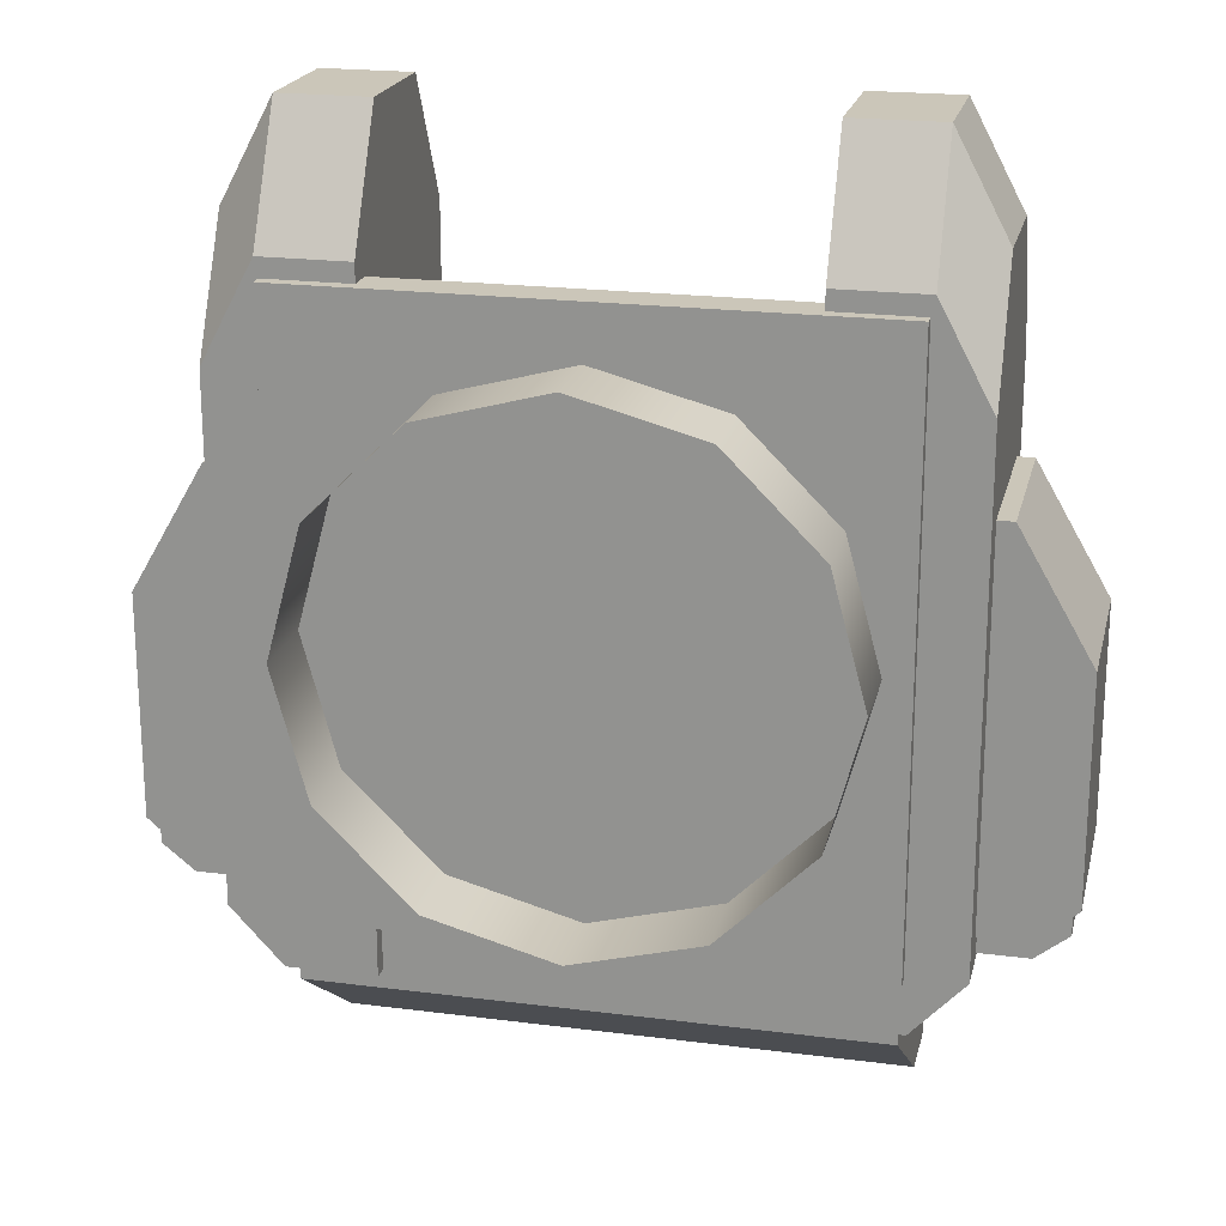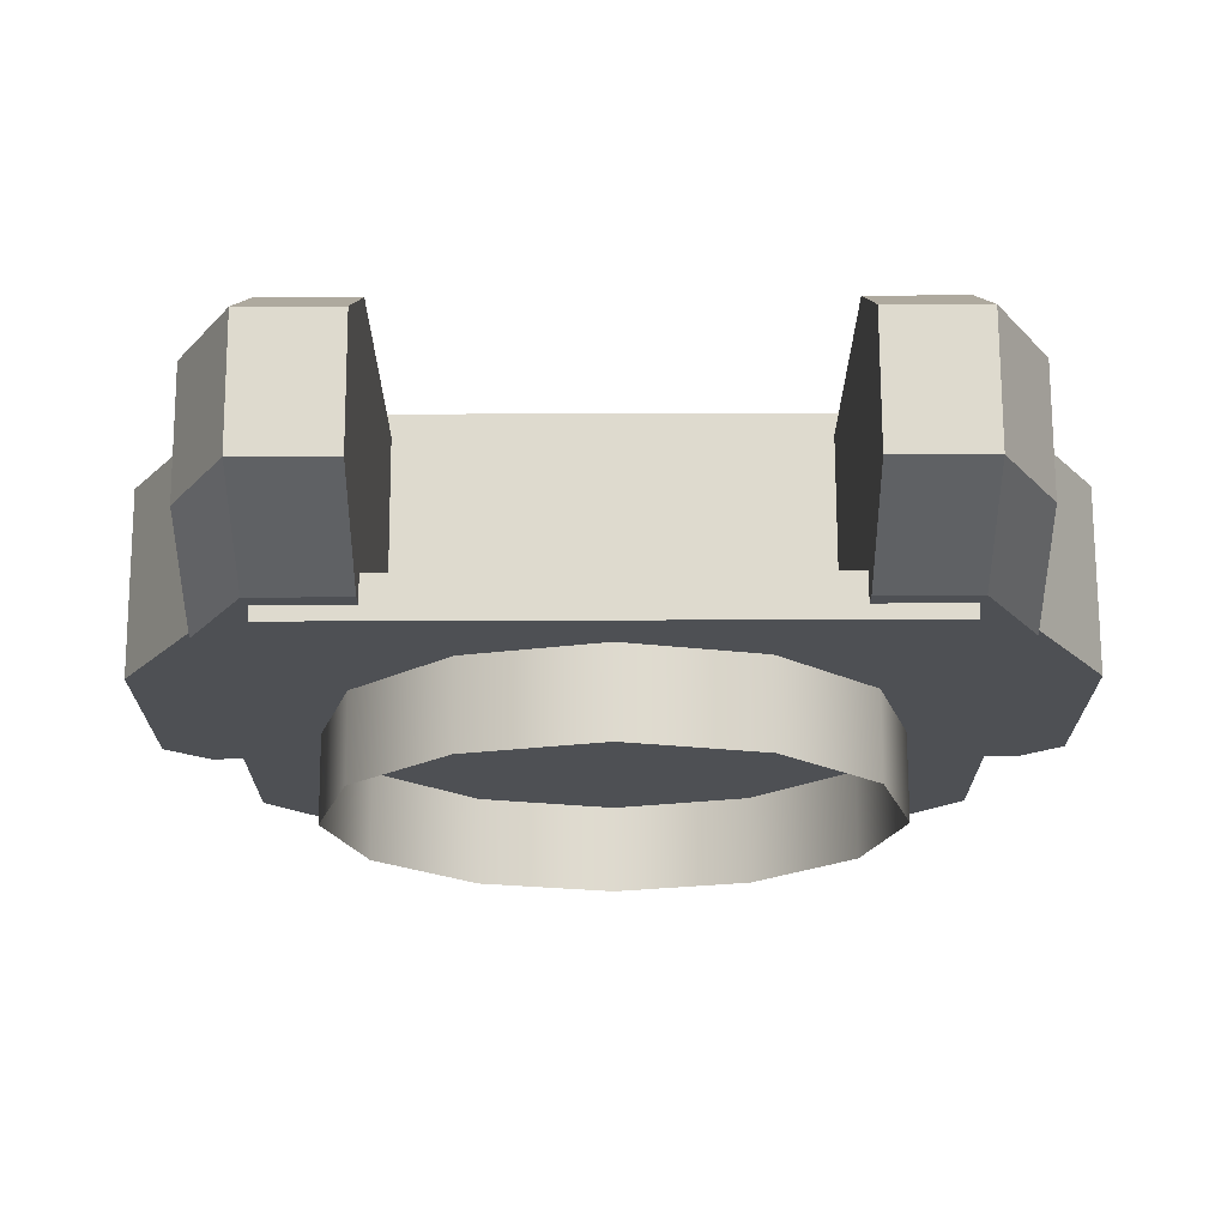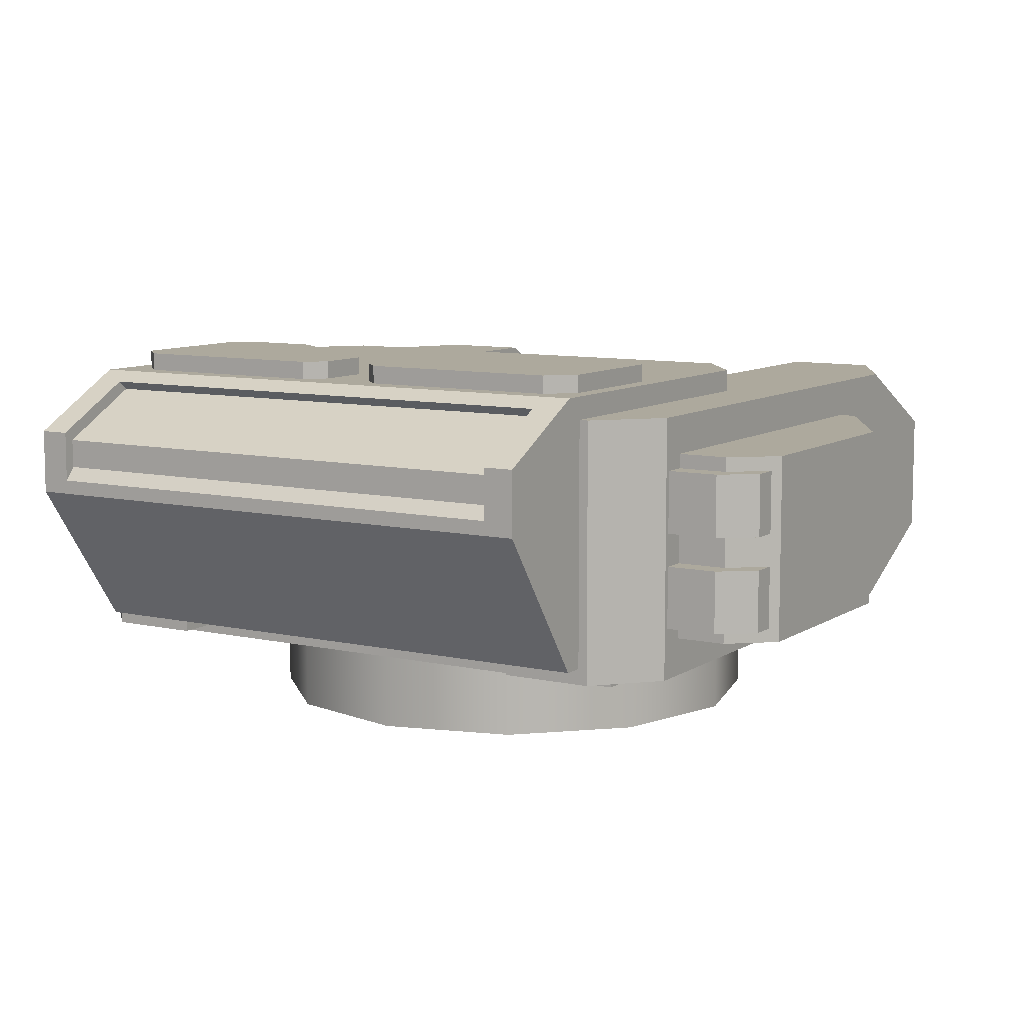
<metadata>
{"format":"obj","ext":"obj","renderer":"f3d","projection":"perspective","resolution":1024,"background":"white","views":[{"elev":20.8,"azim":13.0,"up":"+Z"},{"elev":71.3,"azim":-0.2,"up":"+Z"},{"elev":8.9,"azim":-148.7,"up":"+Y"}]}
</metadata>
<code>
g Point_Defense_Particle_Beam_Battery_Base
v -3.832 -0.09004 -6.638
v -0 -0.09004 -7.664
v -0 3.091 -7.664
v -3.832 3.091 -6.638
v -6.638 -0.09004 -3.832
v -6.638 3.091 -3.832
v -7.665 -0.09004 -1.467e-08
v -7.665 3.091 5.035e-07
v -6.638 -0.09004 3.832
v -6.638 3.091 3.832
v -3.832 -0.09004 6.638
v -3.832 3.091 6.638
v -0 -0.09004 7.664
v -0 3.091 7.664
v 3.832 -0.09004 6.638
v 3.832 3.091 6.638
v 6.638 -0.09004 3.832
v 6.638 3.091 3.832
v 7.665 -0.09004 -1.467e-08
v 7.665 3.091 5.035e-07
v 6.638 -0.09004 -3.832
v 6.638 3.091 -3.832
v 3.832 -0.09004 -6.638
v 3.832 3.091 -6.638
v -0 -0.09004 -7.664
v -0 3.091 -7.664
v 8.469 2.364 -8.503
v 8.469 2.364 9.261
v 8.469 3.557 9.261
v 8.469 3.557 -8.503
v 8.469 2.364 -8.503
v -0 2.364 -8.503
v -0 2.364 9.261
v 8.469 2.364 9.261
v 8.469 3.557 -8.503
v 8.469 3.557 9.261
v -0 3.557 9.261
v -0 3.557 -8.503
v 8.469 2.364 9.261
v -0 2.364 9.261
v -0 3.557 9.261
v 8.469 3.557 9.261
v 8.469 3.557 -8.503
v -0 3.557 -8.503
v -0 2.364 -8.503
v 8.469 2.364 -8.503
v 5.919 10.31 9.824
v 5.919 2.756 -10.16
v 5.919 10.31 -10.16
v 5.919 2.756 9.824
v 5.919 8.341 13.57
v 5.919 4.729 13.57
v 8.588 10.31 -10.16
v 8.588 2.756 -10.16
v 10.17 2.756 -8.452
v 10.17 10.31 -8.452
v 10.17 10.31 6.828
v 10.17 4.729 10.58
v 10.17 8.341 10.58
v 10.17 2.756 6.828
v 10.17 10.31 -8.452
v 10.17 2.756 -8.452
v 8.588 8.341 13.57
v 8.588 4.729 13.57
v 5.919 4.729 13.57
v 5.919 8.341 13.57
v 8.588 2.756 9.824
v 10.17 2.756 6.828
v 10.17 2.756 -8.452
v 8.588 2.756 -10.16
v 5.919 2.756 9.824
v 5.919 2.756 -10.16
v 8.588 10.31 9.824
v 5.919 10.31 9.824
v 5.919 10.31 -10.16
v 8.588 10.31 -10.16
v 10.17 10.31 6.828
v 10.17 10.31 -8.452
v 8.588 8.341 13.57
v 5.919 8.341 13.57
v 5.919 10.31 9.824
v 8.588 10.31 9.824
v 8.588 4.729 13.57
v 10.17 4.729 10.58
v 10.17 2.756 6.828
v 8.588 2.756 9.824
v 5.919 4.729 13.57
v 8.588 4.729 13.57
v 8.588 2.756 9.824
v 5.919 2.756 9.824
v 10.17 8.341 10.58
v 8.588 8.341 13.57
v 8.588 10.31 9.824
v 10.17 10.31 6.828
v 10.17 8.341 10.58
v 10.17 4.729 10.58
v 8.588 4.729 13.57
v 8.588 8.341 13.57
v 5.919 10.31 -10.16
v 5.919 2.756 -10.16
v 8.588 2.756 -10.16
v 8.588 10.31 -10.16
v 8.321 3.217 -0.813
v 6.847 3.217 1.046
v 6.847 10.97 1.046
v 8.321 10.97 -0.813
v 8.321 3.217 -0.813
v -0 3.217 1.046
v 6.847 3.217 1.046
v 8.321 3.217 -10.75
v -0 3.217 -10.75
v 8.321 10.97 -0.813
v 6.847 10.97 1.046
v -0 10.97 1.046
v 8.321 10.97 -10.73
v -0 10.97 -10.73
v 6.847 3.217 1.046
v -0 3.217 1.046
v -0 10.97 1.046
v 6.847 10.97 1.046
v 8.321 7.481 -13.78
v -0 7.48 -13.78
v -0 3.217 -10.75
v 8.321 3.217 -10.75
v 7.45 9.338 -13.78
v 7.45 9.089 -13.48
v 7.45 8.264 -13.48
v 7.45 7.886 -13.78
v 7.45 7.886 -13.78
v 7.45 8.264 -13.48
v -0 8.264 -13.48
v -0 7.886 -13.78
v 8.321 7.481 -13.78
v 8.321 10.97 -10.73
v 8.321 9.338 -13.78
v 8.321 3.217 -10.75
v 8.321 10.97 -0.813
v 8.321 3.217 -0.813
v 7.45 7.886 -13.78
v 8.321 9.338 -13.78
v 7.45 9.338 -13.78
v 8.321 7.481 -13.78
v -0 7.886 -13.78
v -0 7.48 -13.78
v 7.45 9.089 -13.48
v 7.45 10.43 -10.97
v -0 10.43 -10.97
v -0 9.089 -13.48
v 7.45 9.338 -13.78
v 8.321 9.338 -13.78
v 8.321 10.97 -10.73
v 7.45 10.68 -11.27
v -0 10.97 -10.73
v -0 10.68 -11.27
v 7.45 9.089 -13.48
v -0 9.089 -13.48
v -0 8.264 -13.48
v 7.45 8.264 -13.48
v -0 10.68 -11.27
v -0 10.43 -10.97
v 7.45 10.43 -10.97
v 7.45 10.68 -11.27
v 7.45 10.68 -11.27
v 7.45 10.43 -10.97
v 7.45 9.089 -13.48
v 7.45 9.338 -13.78
v 9.816 9.209 -7.647
v 9.816 3.852 -7.647
v 11.64 3.852 -7.647
v 11.64 9.209 -7.647
v 12.87 9.21 0.09475
v 12.87 3.852 0.09475
v 10.67 3.852 3.906
v 10.67 9.209 3.906
v 10.67 9.209 3.906
v 10.67 3.852 3.906
v 9.816 3.852 3.906
v 9.816 9.209 3.906
v 9.816 3.852 -7.647
v 12.87 3.852 -6.588
v 11.64 3.852 -7.647
v 9.816 3.852 3.906
v 12.87 3.852 0.09475
v 10.67 3.852 3.906
v 12.87 9.21 -6.588
v 9.816 9.209 -7.647
v 11.64 9.209 -7.647
v 12.87 9.21 0.09475
v 9.816 9.209 3.906
v 10.67 9.209 3.906
v 12.87 9.21 -6.588
v 12.87 3.852 -6.588
v 12.87 3.852 0.09475
v 12.87 9.21 0.09475
v 11.64 9.209 -7.647
v 11.64 3.852 -7.647
v 12.87 3.852 -6.588
v 12.87 9.21 -6.588
v 11.66 8.796 -8.303
v 11.66 6.997 -8.303
v 12.64 6.997 -7.523
v 12.64 8.796 -7.523
v 12.64 8.796 -7.523
v 12.64 6.997 -7.523
v 12.64 6.997 -6.504
v 12.64 8.796 -6.504
v 9.473 6.997 -6.504
v 12.64 6.997 -6.504
v 12.64 6.997 -7.523
v 11.66 6.997 -8.303
v 9.473 6.997 -8.303
v 9.473 8.796 -6.504
v 9.473 8.796 -8.303
v 11.66 8.796 -8.303
v 12.64 8.796 -6.504
v 12.64 8.796 -7.523
v 9.473 8.796 -8.303
v 9.473 6.997 -8.303
v 11.66 6.997 -8.303
v 11.66 8.796 -8.303
v 0.7473 11.49 -7.904
v 0.7473 10.84 -7.904
v 0.7473 10.84 -9.521
v 0.7473 11.49 -9.521
v 7.072 11.49 -10.06
v 7.072 10.84 -10.06
v 7.8 10.84 -9.331
v 7.8 11.49 -9.331
v 7.8 11.49 -9.331
v 7.8 10.84 -9.331
v 7.8 10.84 -5.534
v 7.8 11.49 -5.534
v 5.05 11.49 -4.805
v 5.05 10.84 -4.805
v 0.7473 10.84 -7.904
v 0.7473 11.49 -7.904
v 5.05 11.49 -4.805
v 0.7473 11.49 -7.904
v 0.7473 11.49 -9.521
v 1.285 11.49 -10.06
v 7.072 11.49 -4.805
v 7.072 11.49 -10.06
v 7.8 11.49 -5.534
v 7.8 11.49 -9.331
v 7.8 11.49 -5.534
v 7.8 10.84 -5.534
v 7.072 10.84 -4.805
v 7.072 11.49 -4.805
v 1.285 11.49 -10.06
v 1.285 10.84 -10.06
v 7.072 10.84 -10.06
v 7.072 11.49 -10.06
v 0.7473 11.49 -9.521
v 0.7473 10.84 -9.521
v 1.285 10.84 -10.06
v 1.285 11.49 -10.06
v 7.072 11.49 -4.805
v 7.072 10.84 -4.805
v 5.05 10.84 -4.805
v 5.05 11.49 -4.805
v 11.66 6.049 -8.303
v 11.66 4.25 -8.303
v 12.64 4.25 -7.523
v 12.64 6.049 -7.523
v 12.64 6.049 -7.523
v 12.64 4.25 -7.523
v 12.64 4.25 -6.504
v 12.64 6.049 -6.504
v 9.473 4.25 -6.504
v 12.64 4.25 -6.504
v 12.64 4.25 -7.523
v 11.66 4.25 -8.303
v 9.473 4.25 -8.303
v 9.473 6.049 -6.504
v 9.473 6.049 -8.303
v 11.66 6.049 -8.303
v 12.64 6.049 -6.504
v 12.64 6.049 -7.523
v 9.473 6.049 -8.303
v 9.473 4.25 -8.303
v 11.66 4.25 -8.303
v 11.66 6.049 -8.303
v -8.469 2.364 -8.503
v -8.469 3.557 -8.503
v -8.469 3.557 9.261
v -8.469 2.364 9.261
v -8.469 2.364 -8.503
v -8.469 2.364 9.261
v -0 2.364 9.261
v -0 2.364 -8.503
v -8.469 3.557 -8.503
v -0 3.557 -8.503
v -0 3.557 9.261
v -8.469 3.557 9.261
v -8.469 2.364 9.261
v -8.469 3.557 9.261
v -0 3.557 9.261
v -0 2.364 9.261
v -8.469 3.557 -8.503
v -8.469 2.364 -8.503
v -0 2.364 -8.503
v -0 3.557 -8.503
v -5.919 10.31 9.824
v -5.919 10.31 -10.16
v -5.919 2.756 -10.16
v -5.919 2.756 9.824
v -5.919 8.341 13.57
v -5.919 4.729 13.57
v -8.588 10.31 -10.16
v -10.17 10.31 -8.452
v -10.17 2.756 -8.452
v -8.588 2.756 -10.16
v -10.17 10.31 6.828
v -10.17 8.341 10.58
v -10.17 4.729 10.58
v -10.17 2.756 6.828
v -10.17 10.31 -8.452
v -10.17 2.756 -8.452
v -8.588 8.341 13.57
v -5.919 8.341 13.57
v -5.919 4.729 13.57
v -8.588 4.729 13.57
v -8.588 2.756 9.824
v -10.17 2.756 -8.452
v -10.17 2.756 6.828
v -8.588 2.756 -10.16
v -5.919 2.756 9.824
v -5.919 2.756 -10.16
v -8.588 10.31 9.824
v -5.919 10.31 -10.16
v -5.919 10.31 9.824
v -8.588 10.31 -10.16
v -10.17 10.31 6.828
v -10.17 10.31 -8.452
v -8.588 8.341 13.57
v -8.588 10.31 9.824
v -5.919 10.31 9.824
v -5.919 8.341 13.57
v -8.588 4.729 13.57
v -8.588 2.756 9.824
v -10.17 2.756 6.828
v -10.17 4.729 10.58
v -5.919 4.729 13.57
v -5.919 2.756 9.824
v -8.588 2.756 9.824
v -8.588 4.729 13.57
v -10.17 8.341 10.58
v -10.17 10.31 6.828
v -8.588 10.31 9.824
v -8.588 8.341 13.57
v -10.17 8.341 10.58
v -8.588 8.341 13.57
v -8.588 4.729 13.57
v -10.17 4.729 10.58
v -5.919 10.31 -10.16
v -8.588 10.31 -10.16
v -8.588 2.756 -10.16
v -5.919 2.756 -10.16
v -8.321 3.217 -0.813
v -8.321 10.97 -0.813
v -6.847 10.97 1.046
v -6.847 3.217 1.046
v -8.321 3.217 -0.813
v -6.847 3.217 1.046
v -0 3.217 1.046
v -8.321 3.217 -10.75
v -0 3.217 -10.75
v -8.321 10.97 -0.813
v -0 10.97 1.046
v -6.847 10.97 1.046
v -8.321 10.97 -10.73
v -0 10.97 -10.73
v -6.847 3.217 1.046
v -6.847 10.97 1.046
v -0 10.97 1.046
v -0 3.217 1.046
v -8.321 7.48 -13.78
v -8.321 3.217 -10.75
v -0 3.217 -10.75
v -0 7.48 -13.78
v -7.45 9.338 -13.78
v -7.45 7.886 -13.78
v -7.45 8.264 -13.48
v -7.45 9.089 -13.48
v -7.45 7.886 -13.78
v -0 7.886 -13.78
v -0 8.264 -13.48
v -7.45 8.264 -13.48
v -8.321 7.48 -13.78
v -8.321 9.338 -13.78
v -8.321 10.97 -10.73
v -8.321 3.217 -10.75
v -8.321 10.97 -0.813
v -8.321 3.217 -0.813
v -7.45 7.886 -13.78
v -7.45 9.338 -13.78
v -8.321 9.338 -13.78
v -8.321 7.48 -13.78
v -0 7.886 -13.78
v -0 7.48 -13.78
v -7.45 9.089 -13.48
v -0 9.089 -13.48
v -0 10.43 -10.97
v -7.45 10.43 -10.97
v -7.45 9.338 -13.78
v -8.321 10.97 -10.73
v -8.321 9.338 -13.78
v -7.45 10.68 -11.27
v -0 10.97 -10.73
v -0 10.68 -11.27
v -7.45 9.089 -13.48
v -7.45 8.264 -13.48
v -0 8.264 -13.48
v -0 9.089 -13.48
v -0 10.68 -11.27
v -7.45 10.68 -11.27
v -7.45 10.43 -10.97
v -0 10.43 -10.97
v -7.45 10.68 -11.27
v -7.45 9.338 -13.78
v -7.45 9.089 -13.48
v -7.45 10.43 -10.97
v -9.816 9.209 -7.647
v -11.64 9.209 -7.647
v -11.64 3.852 -7.647
v -9.816 3.852 -7.647
v -12.87 9.209 0.09475
v -10.67 9.209 3.906
v -10.67 3.852 3.906
v -12.87 3.852 0.09475
v -10.67 9.209 3.906
v -9.816 9.209 3.906
v -9.816 3.852 3.906
v -10.67 3.852 3.906
v -9.816 3.852 -7.647
v -11.64 3.852 -7.647
v -12.87 3.852 -6.588
v -9.816 3.852 3.906
v -12.87 3.852 0.09475
v -10.67 3.852 3.906
v -12.87 9.209 -6.588
v -11.64 9.209 -7.647
v -9.816 9.209 -7.647
v -12.87 9.209 0.09475
v -9.816 9.209 3.906
v -10.67 9.209 3.906
v -12.87 9.209 -6.588
v -12.87 9.209 0.09475
v -12.87 3.852 0.09475
v -12.87 3.852 -6.588
v -11.64 9.209 -7.647
v -12.87 9.209 -6.588
v -12.87 3.852 -6.588
v -11.64 3.852 -7.647
v -11.66 8.796 -8.303
v -12.64 8.796 -7.523
v -12.64 6.997 -7.523
v -11.66 6.997 -8.303
v -12.64 8.796 -7.523
v -12.64 8.796 -6.504
v -12.64 6.997 -6.504
v -12.64 6.997 -7.523
v -9.473 6.997 -6.504
v -12.64 6.997 -7.523
v -12.64 6.997 -6.504
v -11.66 6.997 -8.303
v -9.473 6.997 -8.303
v -9.473 8.796 -6.504
v -11.66 8.796 -8.303
v -9.473 8.796 -8.303
v -12.64 8.796 -6.504
v -12.64 8.796 -7.523
v -9.473 8.796 -8.303
v -11.66 8.796 -8.303
v -11.66 6.997 -8.303
v -9.473 6.997 -8.303
v -0.7473 11.49 -7.904
v -0.7473 11.49 -9.521
v -0.7473 10.84 -9.521
v -0.7473 10.84 -7.904
v -7.072 11.49 -10.06
v -7.8 11.49 -9.331
v -7.8 10.84 -9.331
v -7.072 10.84 -10.06
v -7.8 11.49 -9.331
v -7.8 11.49 -5.534
v -7.8 10.84 -5.534
v -7.8 10.84 -9.331
v -5.05 11.49 -4.805
v -0.7473 11.49 -7.904
v -0.7473 10.84 -7.904
v -5.05 10.84 -4.805
v -5.05 11.49 -4.805
v -0.7473 11.49 -9.521
v -0.7473 11.49 -7.904
v -1.285 11.49 -10.06
v -7.072 11.49 -4.805
v -7.072 11.49 -10.06
v -7.8 11.49 -5.534
v -7.8 11.49 -9.331
v -7.8 11.49 -5.534
v -7.072 11.49 -4.805
v -7.072 10.84 -4.805
v -7.8 10.84 -5.534
v -1.285 11.49 -10.06
v -7.072 11.49 -10.06
v -7.072 10.84 -10.06
v -1.285 10.84 -10.06
v -0.7473 11.49 -9.521
v -1.285 11.49 -10.06
v -1.285 10.84 -10.06
v -0.7473 10.84 -9.521
v -7.072 11.49 -4.805
v -5.05 11.49 -4.805
v -5.05 10.84 -4.805
v -7.072 10.84 -4.805
v -11.66 6.049 -8.303
v -12.64 6.049 -7.523
v -12.64 4.25 -7.523
v -11.66 4.25 -8.303
v -12.64 6.049 -7.523
v -12.64 6.049 -6.504
v -12.64 4.25 -6.504
v -12.64 4.25 -7.523
v -9.473 4.25 -6.504
v -12.64 4.25 -7.523
v -12.64 4.25 -6.504
v -11.66 4.25 -8.303
v -9.473 4.25 -8.303
v -9.473 6.049 -6.504
v -11.66 6.049 -8.303
v -9.473 6.049 -8.303
v -12.64 6.049 -6.504
v -12.64 6.049 -7.523
v -9.473 6.049 -8.303
v -11.66 6.049 -8.303
v -11.66 4.25 -8.303
v -9.473 4.25 -8.303
g Point_Defense_Particle_Beam_Battery_Base_0
f 3 2 1
f 4 3 1
f 4 1 5
f 6 4 5
f 6 5 7
f 8 6 7
f 8 7 9
f 10 8 9
f 10 9 11
f 12 10 11
f 12 11 13
f 14 12 13
f 14 13 15
f 16 14 15
f 16 15 17
f 18 16 17
f 18 17 19
f 20 18 19
f 20 19 21
f 22 20 21
f 22 21 23
f 24 22 23
f 24 23 25
f 26 24 25
f 29 28 27
f 30 29 27
f 33 32 31
f 34 33 31
f 37 36 35
f 38 37 35
f 41 40 39
f 42 41 39
f 45 44 43
f 46 45 43
f 49 48 47
f 48 50 47
f 47 50 51
f 50 52 51
f 55 54 53
f 56 55 53
f 59 58 57
f 58 60 57
f 57 60 61
f 60 62 61
f 65 64 63
f 66 65 63
f 69 68 67
f 70 69 67
f 70 67 71
f 72 70 71
f 75 74 73
f 76 75 73
f 76 73 77
f 78 76 77
f 81 80 79
f 82 81 79
f 85 84 83
f 86 85 83
f 89 88 87
f 90 89 87
f 93 92 91
f 94 93 91
f 97 96 95
f 98 97 95
f 101 100 99
f 102 101 99
f 105 104 103
f 106 105 103
f 109 108 107
f 107 108 110
f 108 111 110
f 114 113 112
f 114 112 115
f 116 114 115
f 119 118 117
f 120 119 117
f 123 122 121
f 124 123 121
f 127 126 125
f 128 127 125
f 131 130 129
f 132 131 129
f 135 134 133
f 134 136 133
f 134 137 136
f 137 138 136
f 141 140 139
f 140 142 139
f 139 142 143
f 142 144 143
f 147 146 145
f 148 147 145
f 151 150 149
f 152 151 149
f 153 151 152
f 154 153 152
f 157 156 155
f 158 157 155
f 161 160 159
f 162 161 159
f 165 164 163
f 166 165 163
f 169 168 167
f 170 169 167
f 173 172 171
f 174 173 171
f 177 176 175
f 178 177 175
f 181 180 179
f 179 180 182
f 180 183 182
f 183 184 182
f 187 186 185
f 185 186 188
f 186 189 188
f 188 189 190
f 193 192 191
f 194 193 191
f 197 196 195
f 198 197 195
f 201 200 199
f 202 201 199
f 205 204 203
f 206 205 203
f 209 208 207
f 210 209 207
f 211 210 207
f 214 213 212
f 214 212 215
f 216 214 215
f 219 218 217
f 220 219 217
f 223 222 221
f 224 223 221
f 227 226 225
f 228 227 225
f 231 230 229
f 232 231 229
f 235 234 233
f 236 235 233
f 239 238 237
f 240 239 237
f 240 237 241
f 242 240 241
f 242 241 243
f 244 242 243
f 247 246 245
f 248 247 245
f 251 250 249
f 252 251 249
f 255 254 253
f 256 255 253
f 259 258 257
f 260 259 257
f 263 262 261
f 264 263 261
f 267 266 265
f 268 267 265
f 271 270 269
f 272 271 269
f 273 272 269
f 276 275 274
f 276 274 277
f 278 276 277
f 281 280 279
f 282 281 279
f 285 284 283
f 286 285 283
f 289 288 287
f 290 289 287
f 293 292 291
f 294 293 291
f 297 296 295
f 298 297 295
f 301 300 299
f 302 301 299
f 305 304 303
f 306 305 303
f 306 303 307
f 308 306 307
f 311 310 309
f 312 311 309
f 315 314 313
f 316 315 313
f 316 313 317
f 318 316 317
f 321 320 319
f 322 321 319
f 325 324 323
f 324 326 323
f 323 326 327
f 326 328 327
f 331 330 329
f 330 332 329
f 329 332 333
f 332 334 333
f 337 336 335
f 338 337 335
f 341 340 339
f 342 341 339
f 345 344 343
f 346 345 343
f 349 348 347
f 350 349 347
f 353 352 351
f 354 353 351
f 357 356 355
f 358 357 355
f 361 360 359
f 362 361 359
f 365 364 363
f 365 363 366
f 367 365 366
f 370 369 368
f 368 369 371
f 369 372 371
f 375 374 373
f 376 375 373
f 379 378 377
f 380 379 377
f 383 382 381
f 384 383 381
f 387 386 385
f 388 387 385
f 391 390 389
f 392 391 389
f 393 391 392
f 394 393 392
f 397 396 395
f 398 397 395
f 398 395 399
f 400 398 399
f 403 402 401
f 404 403 401
f 407 406 405
f 406 408 405
f 406 409 408
f 409 410 408
f 413 412 411
f 414 413 411
f 417 416 415
f 418 417 415
f 421 420 419
f 422 421 419
f 425 424 423
f 426 425 423
f 429 428 427
f 430 429 427
f 433 432 431
f 434 433 431
f 437 436 435
f 437 435 438
f 439 437 438
f 440 439 438
f 443 442 441
f 443 441 444
f 445 443 444
f 445 444 446
f 449 448 447
f 450 449 447
f 453 452 451
f 454 453 451
f 457 456 455
f 458 457 455
f 461 460 459
f 462 461 459
f 465 464 463
f 464 466 463
f 466 467 463
f 470 469 468
f 468 469 471
f 469 472 471
f 475 474 473
f 476 475 473
f 479 478 477
f 480 479 477
f 483 482 481
f 484 483 481
f 487 486 485
f 488 487 485
f 491 490 489
f 492 491 489
f 495 494 493
f 494 496 493
f 493 496 497
f 496 498 497
f 497 498 499
f 498 500 499
f 503 502 501
f 504 503 501
f 507 506 505
f 508 507 505
f 511 510 509
f 512 511 509
f 515 514 513
f 516 515 513
f 519 518 517
f 520 519 517
f 523 522 521
f 524 523 521
f 527 526 525
f 526 528 525
f 528 529 525
f 532 531 530
f 530 531 533
f 531 534 533
f 537 536 535
f 538 537 535

</code>
